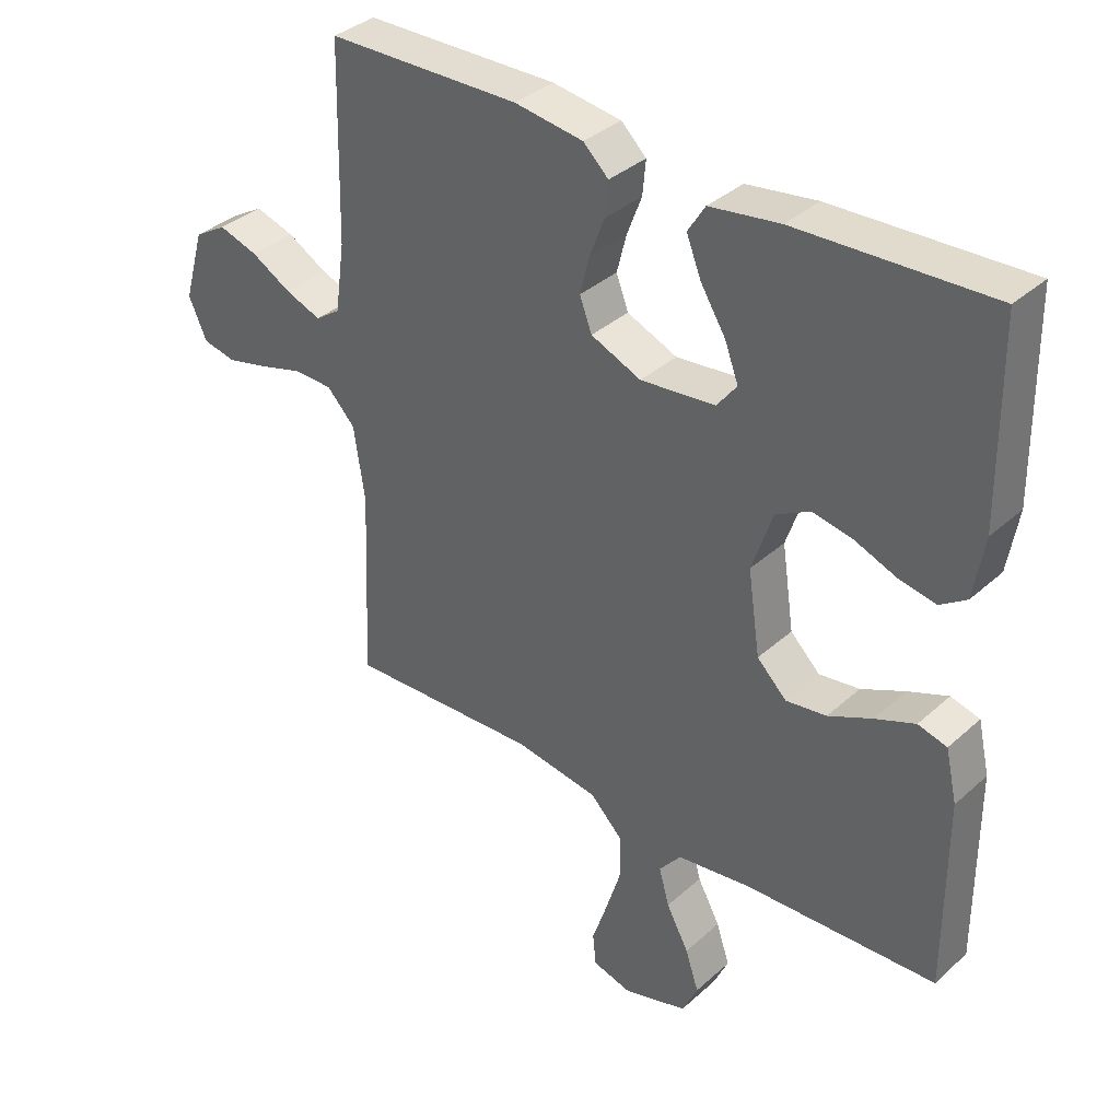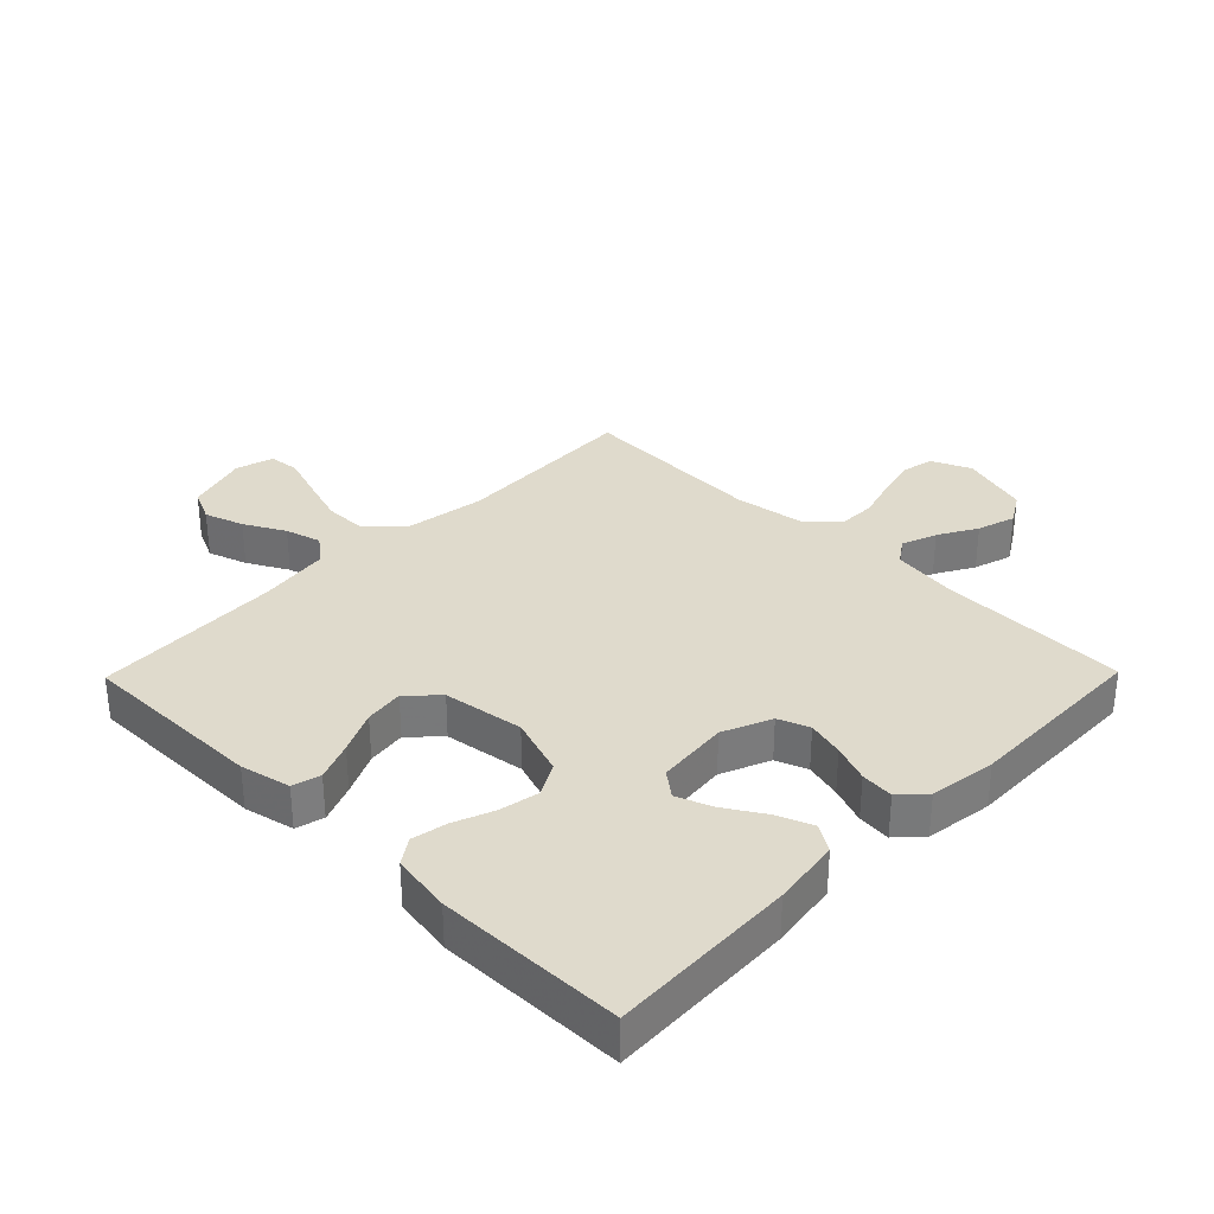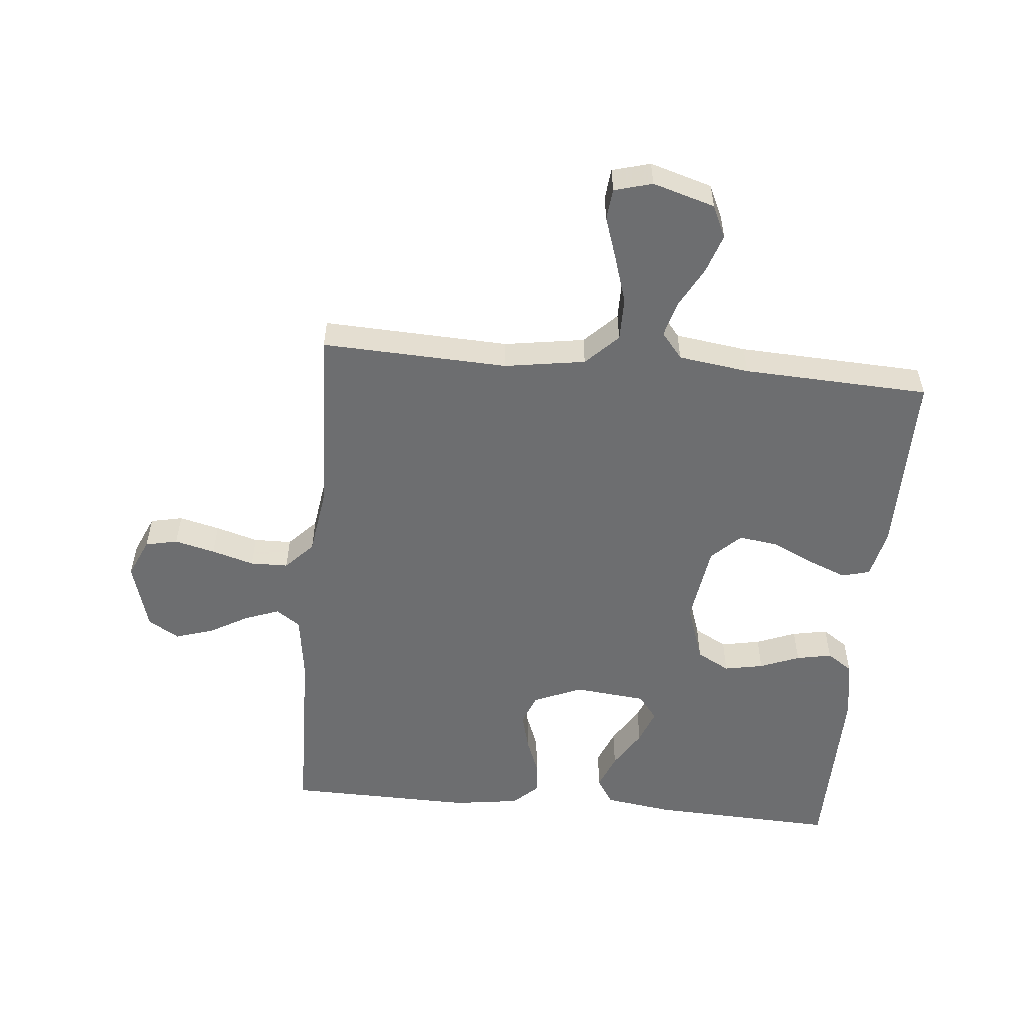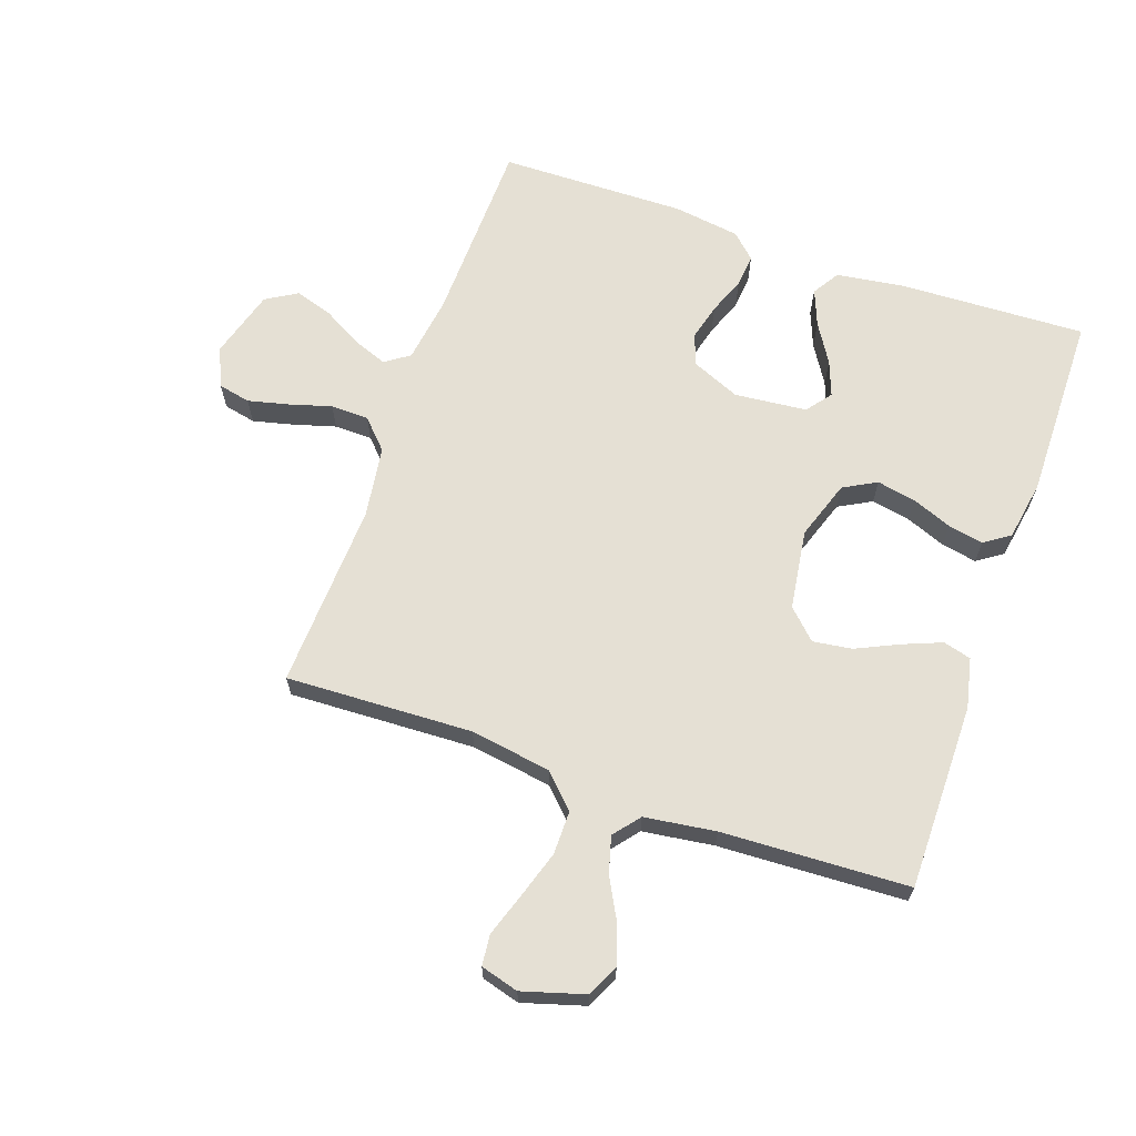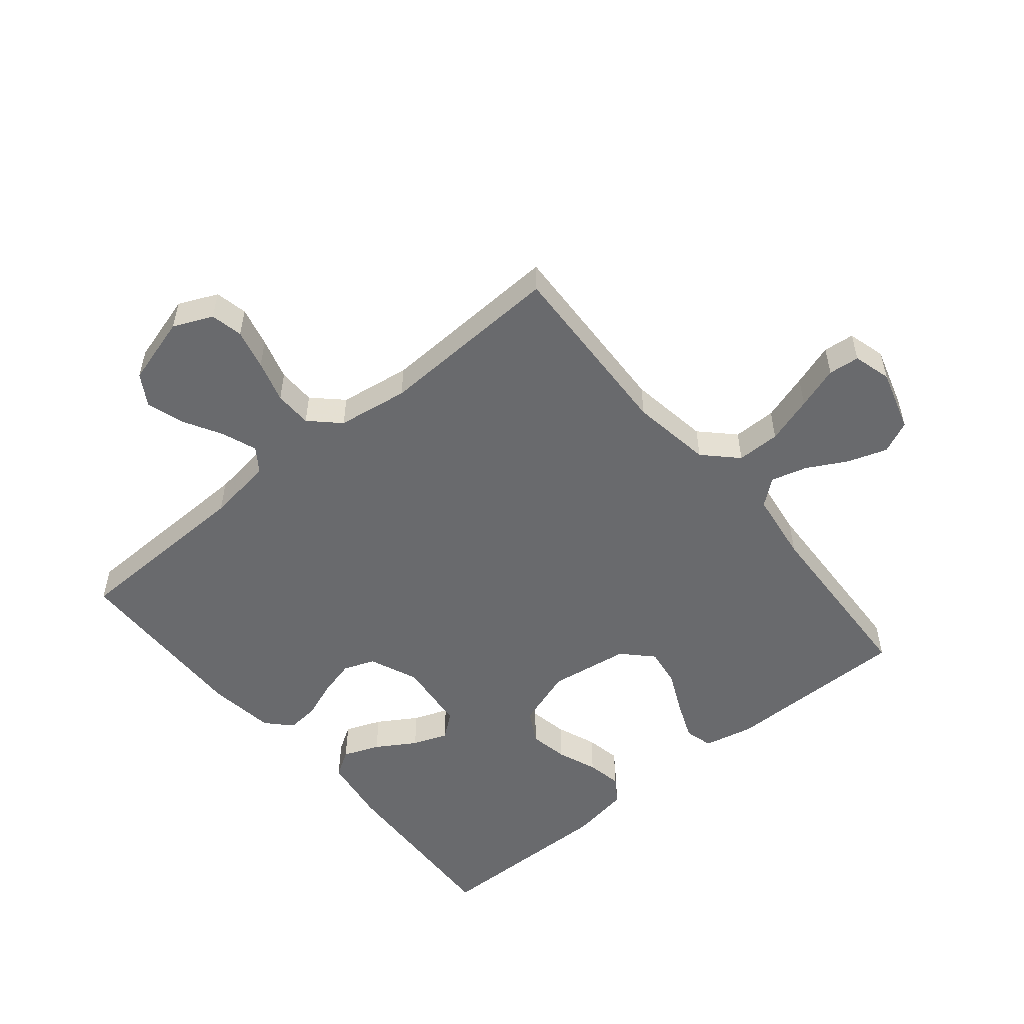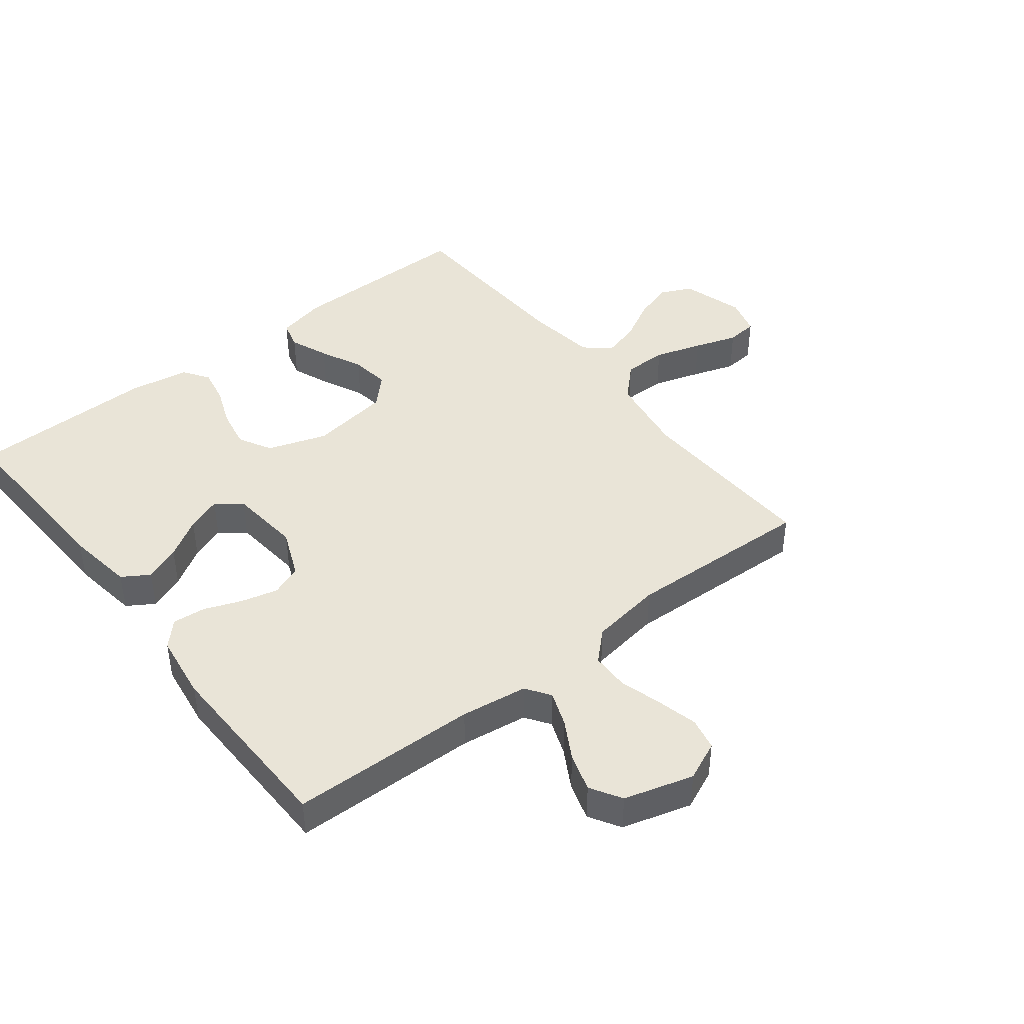
<metadata>
{"format":"obj","ext":"obj","renderer":"f3d","projection":"perspective","resolution":1024,"background":"white","views":[{"elev":36.1,"azim":-139.3,"up":"+Z"},{"elev":32.5,"azim":-45.6,"up":"+Y"},{"elev":-54.3,"azim":174.7,"up":"+Y"},{"elev":65.7,"azim":-160.6,"up":"+Y"},{"elev":-53.0,"azim":129.6,"up":"+Y"},{"elev":43.3,"azim":52.0,"up":"+Y"}]}
</metadata>
<code>
v 0.5 0.07 0.5
v 0.507 0.07 0.2
v 0.522 0.07 0.093
v 0.561 0.07 0.066
v 0.617 0.07 0.087
v 0.679 0.07 0.122
v 0.74 0.07 0.141
v 0.79 0.07 0.111
v 0.822 0.07 0
v 0.794 0.07 -0.063
v 0.742 0.07 -0.074
v 0.677 0.07 -0.058
v 0.609 0.07 -0.038
v 0.548 0.07 -0.039
v 0.504 0.07 -0.085
v 0.487 0.07 -0.2
v 0.5 0.07 -0.5
v 0.2 0.07 -0.487
v 0.07 0.07 -0.507
v 0.019 0.07 -0.558
v 0.019 0.07 -0.628
v 0.043 0.07 -0.704
v 0.066 0.07 -0.773
v 0.061 0.07 -0.823
v 0 0.07 -0.84
v -0.1 0.07 -0.81
v -0.124 0.07 -0.758
v -0.103 0.07 -0.695
v -0.068 0.07 -0.63
v -0.052 0.07 -0.572
v -0.086 0.07 -0.53
v -0.2 0.07 -0.514
v -0.5 0.07 -0.5
v -0.499 0.07 -0.2
v -0.481 0.07 -0.12
v -0.436 0.07 -0.108
v -0.374 0.07 -0.133
v -0.306 0.07 -0.165
v -0.243 0.07 -0.174
v -0.197 0.07 -0.129
v -0.178 0.07 0
v -0.21 0.07 0.095
v -0.263 0.07 0.124
v -0.326 0.07 0.112
v -0.39 0.07 0.087
v -0.447 0.07 0.076
v -0.488 0.07 0.104
v -0.504 0.07 0.2
v -0.5 0.07 0.5
v -0.2 0.07 0.487
v -0.091 0.07 0.471
v -0.064 0.07 0.428
v -0.087 0.07 0.37
v -0.126 0.07 0.307
v -0.147 0.07 0.251
v -0.116 0.07 0.211
v 0 0.07 0.199
v 0.078 0.07 0.232
v 0.097 0.07 0.282
v 0.082 0.07 0.341
v 0.059 0.07 0.401
v 0.054 0.07 0.454
v 0.093 0.07 0.491
v 0.2 0.07 0.506
v 0.5 0 0.5
v 0.507 0 0.2
v 0.522 0 0.093
v 0.561 0 0.066
v 0.617 0 0.087
v 0.679 0 0.122
v 0.74 0 0.141
v 0.79 0 0.111
v 0.822 0 0
v 0.794 0 -0.063
v 0.742 0 -0.074
v 0.677 0 -0.058
v 0.609 0 -0.038
v 0.548 0 -0.039
v 0.504 0 -0.085
v 0.487 0 -0.2
v 0.5 0 -0.5
v 0.2 0 -0.487
v 0.07 0 -0.507
v 0.019 0 -0.558
v 0.019 0 -0.628
v 0.043 0 -0.704
v 0.066 0 -0.773
v 0.061 0 -0.823
v 0 0 -0.84
v -0.1 0 -0.81
v -0.124 0 -0.758
v -0.103 0 -0.695
v -0.068 0 -0.63
v -0.052 0 -0.572
v -0.086 0 -0.53
v -0.2 0 -0.514
v -0.5 0 -0.5
v -0.499 0 -0.2
v -0.481 0 -0.12
v -0.436 0 -0.108
v -0.374 0 -0.133
v -0.306 0 -0.165
v -0.243 0 -0.174
v -0.197 0 -0.129
v -0.178 0 0
v -0.21 0 0.095
v -0.263 0 0.124
v -0.326 0 0.112
v -0.39 0 0.087
v -0.447 0 0.076
v -0.488 0 0.104
v -0.504 0 0.2
v -0.5 0 0.5
v -0.2 0 0.487
v -0.091 0 0.471
v -0.064 0 0.428
v -0.087 0 0.37
v -0.126 0 0.307
v -0.147 0 0.251
v -0.116 0 0.211
v 0 0 0.199
v 0.078 0 0.232
v 0.097 0 0.282
v 0.082 0 0.341
v 0.059 0 0.401
v 0.054 0 0.454
v 0.093 0 0.491
v 0.2 0 0.506
f 63 64 1 2
f 60 61 62 63
f 59 60 63 2
f 58 59 2 3
f 57 58 3 4
f 56 57 4
f 51 52 53 54
f 51 54 55
f 50 51 55
f 49 50 55
f 48 49 55 56
f 44 45 46 47
f 43 44 47 48
f 35 36 37 38
f 33 34 35 38
f 32 33 38 39
f 31 32 39 40
f 26 27 28 29
f 26 29 30
f 25 26 30
f 22 23 24 25
f 21 22 25 30
f 20 21 30 31
f 16 17 18
f 15 16 18 19
f 14 15 19
f 10 11 12 13
f 8 9 10 13
f 8 13 14
f 5 6 7 8
f 4 5 8 14
f 43 48 56 4
f 20 31 40 41
f 19 20 41 42
f 14 19 42
f 4 14 42 43
f 66 65 128 127
f 127 126 125 124
f 66 127 124 123
f 67 66 123 122
f 68 67 122 121
f 68 121 120
f 118 117 116 115
f 119 118 115
f 119 115 114
f 119 114 113
f 120 119 113 112
f 111 110 109 108
f 112 111 108 107
f 102 101 100 99
f 102 99 98 97
f 103 102 97 96
f 104 103 96 95
f 93 92 91 90
f 94 93 90
f 94 90 89
f 89 88 87 86
f 94 89 86 85
f 95 94 85 84
f 82 81 80
f 83 82 80 79
f 83 79 78
f 77 76 75 74
f 77 74 73 72
f 78 77 72
f 72 71 70 69
f 78 72 69 68
f 68 120 112 107
f 105 104 95 84
f 106 105 84 83
f 106 83 78
f 107 106 78 68
f 1 65 66 2
f 2 66 67 3
f 3 67 68 4
f 4 68 69 5
f 5 69 70 6
f 6 70 71 7
f 7 71 72 8
f 8 72 73 9
f 9 73 74 10
f 10 74 75 11
f 11 75 76 12
f 12 76 77 13
f 13 77 78 14
f 14 78 79 15
f 15 79 80 16
f 16 80 81 17
f 17 81 82 18
f 18 82 83 19
f 19 83 84 20
f 20 84 85 21
f 21 85 86 22
f 22 86 87 23
f 23 87 88 24
f 24 88 89 25
f 25 89 90 26
f 26 90 91 27
f 27 91 92 28
f 28 92 93 29
f 29 93 94 30
f 30 94 95 31
f 31 95 96 32
f 32 96 97 33
f 33 97 98 34
f 34 98 99 35
f 35 99 100 36
f 36 100 101 37
f 37 101 102 38
f 38 102 103 39
f 39 103 104 40
f 40 104 105 41
f 41 105 106 42
f 42 106 107 43
f 43 107 108 44
f 44 108 109 45
f 45 109 110 46
f 46 110 111 47
f 47 111 112 48
f 48 112 113 49
f 49 113 114 50
f 50 114 115 51
f 51 115 116 52
f 52 116 117 53
f 53 117 118 54
f 54 118 119 55
f 55 119 120 56
f 56 120 121 57
f 57 121 122 58
f 58 122 123 59
f 59 123 124 60
f 60 124 125 61
f 61 125 126 62
f 62 126 127 63
f 63 127 128 64
f 64 128 65 1

</code>
